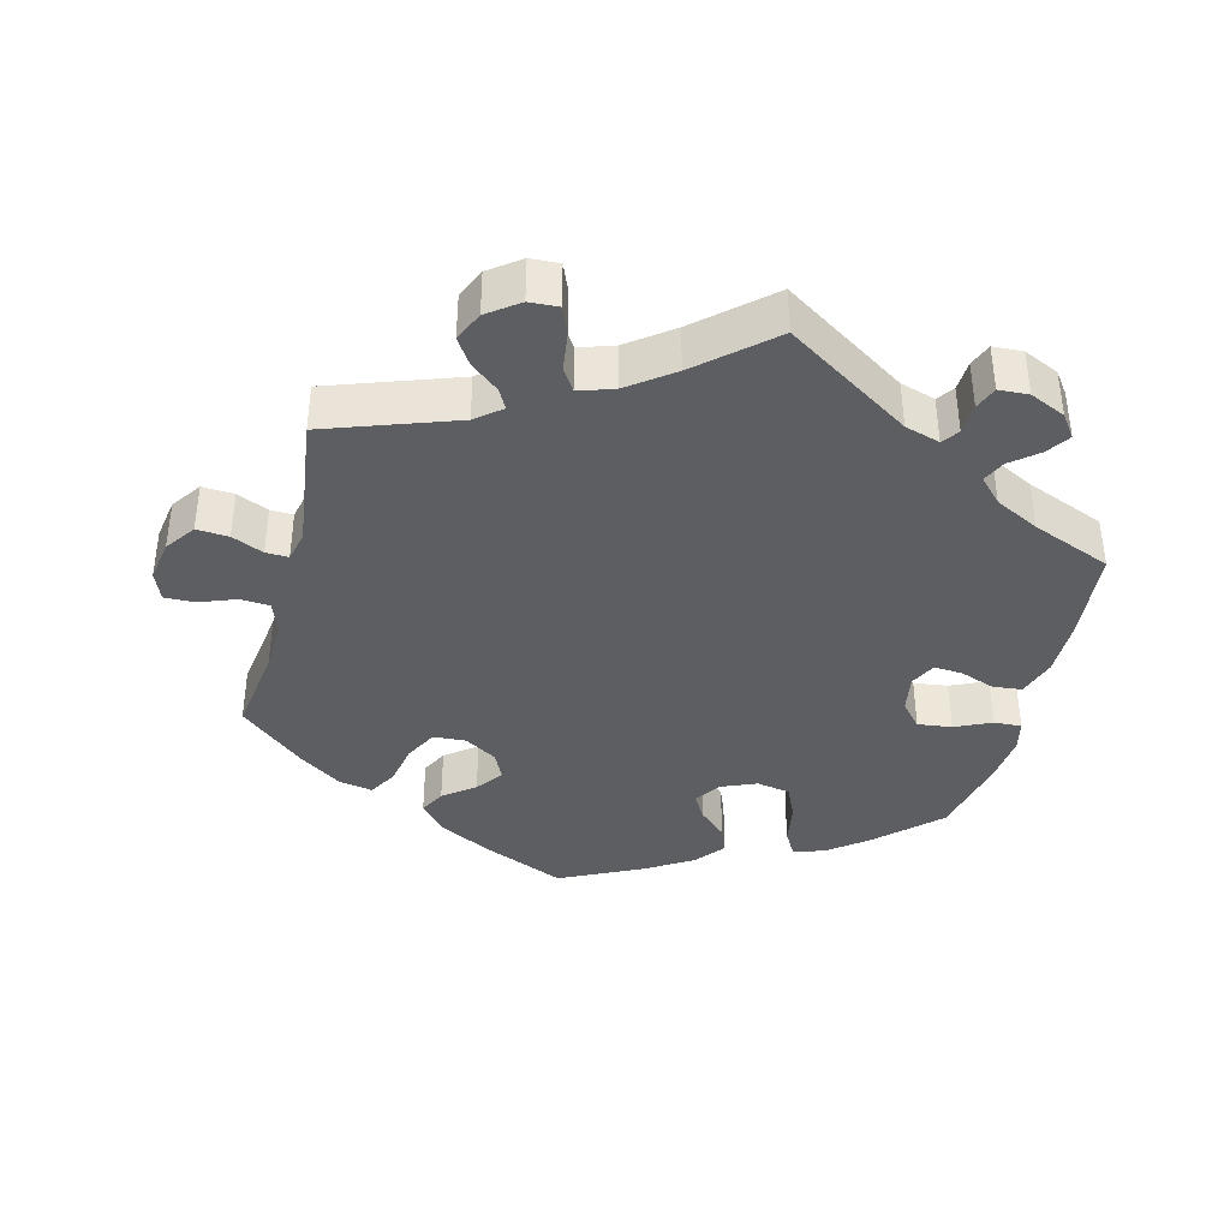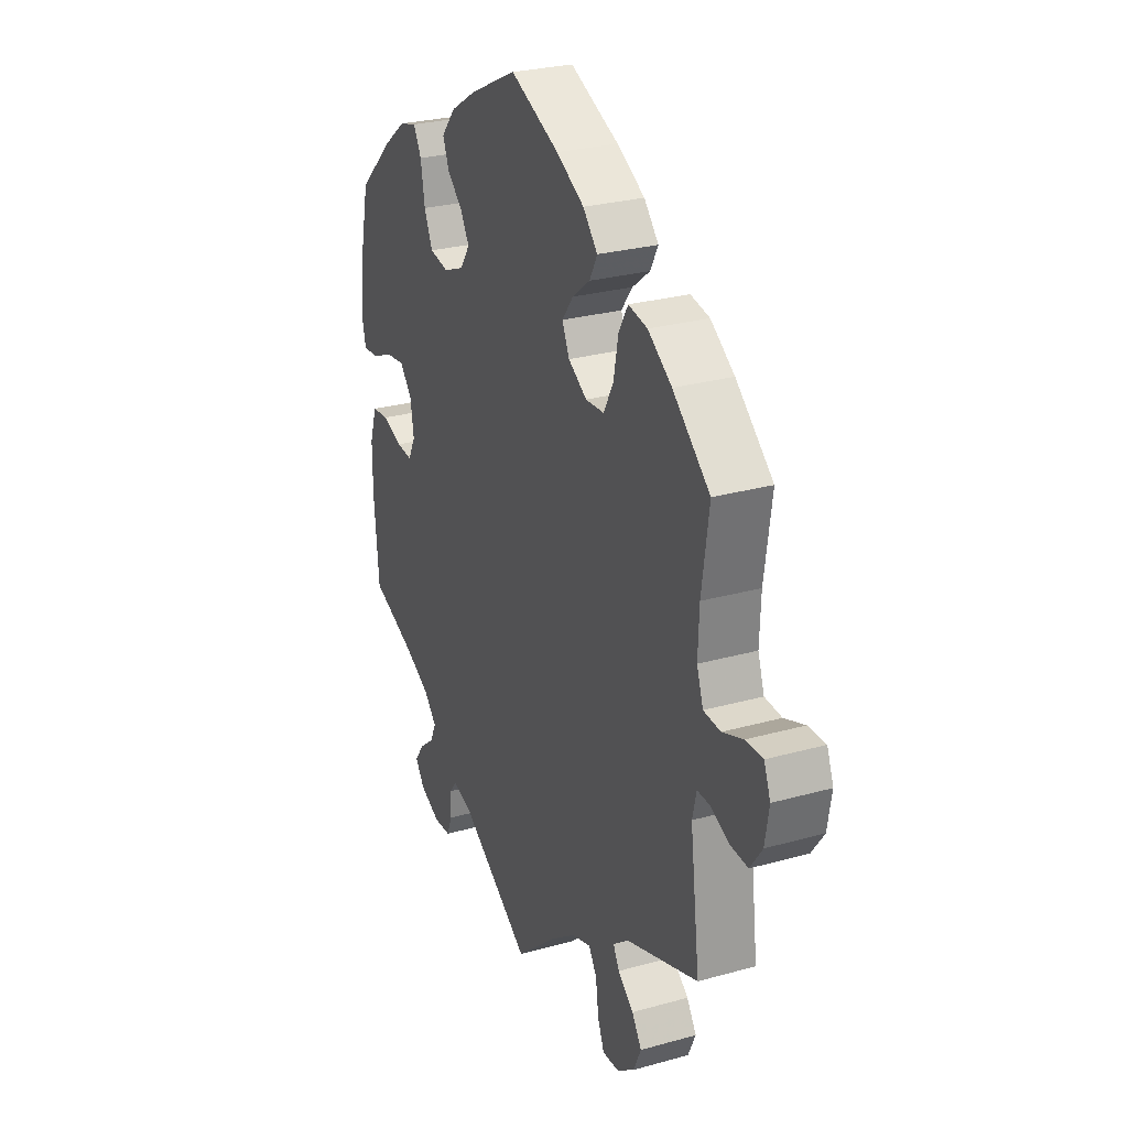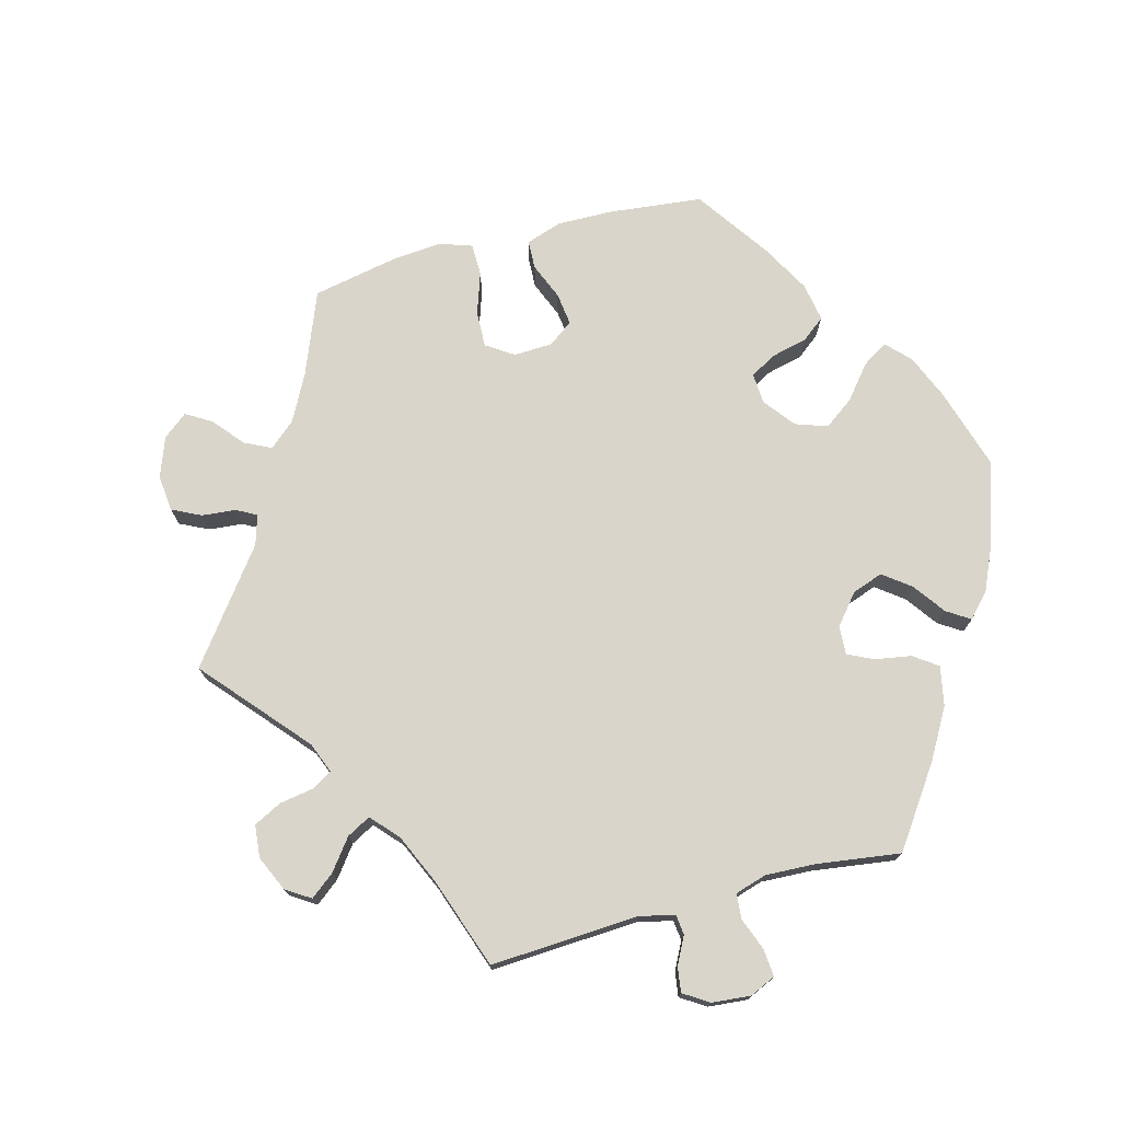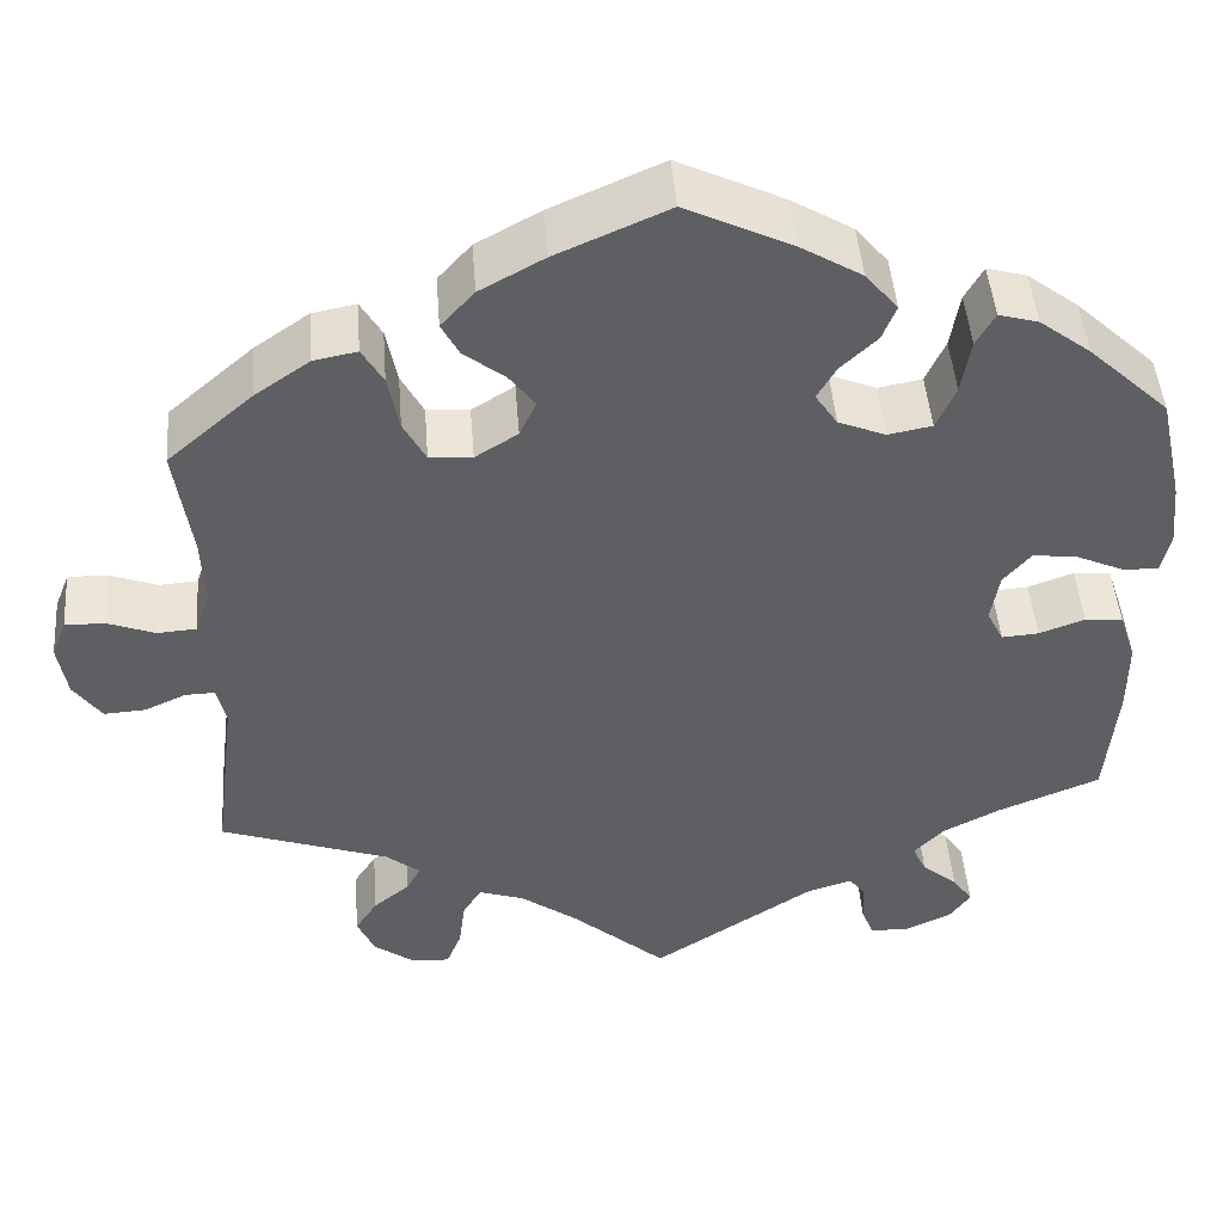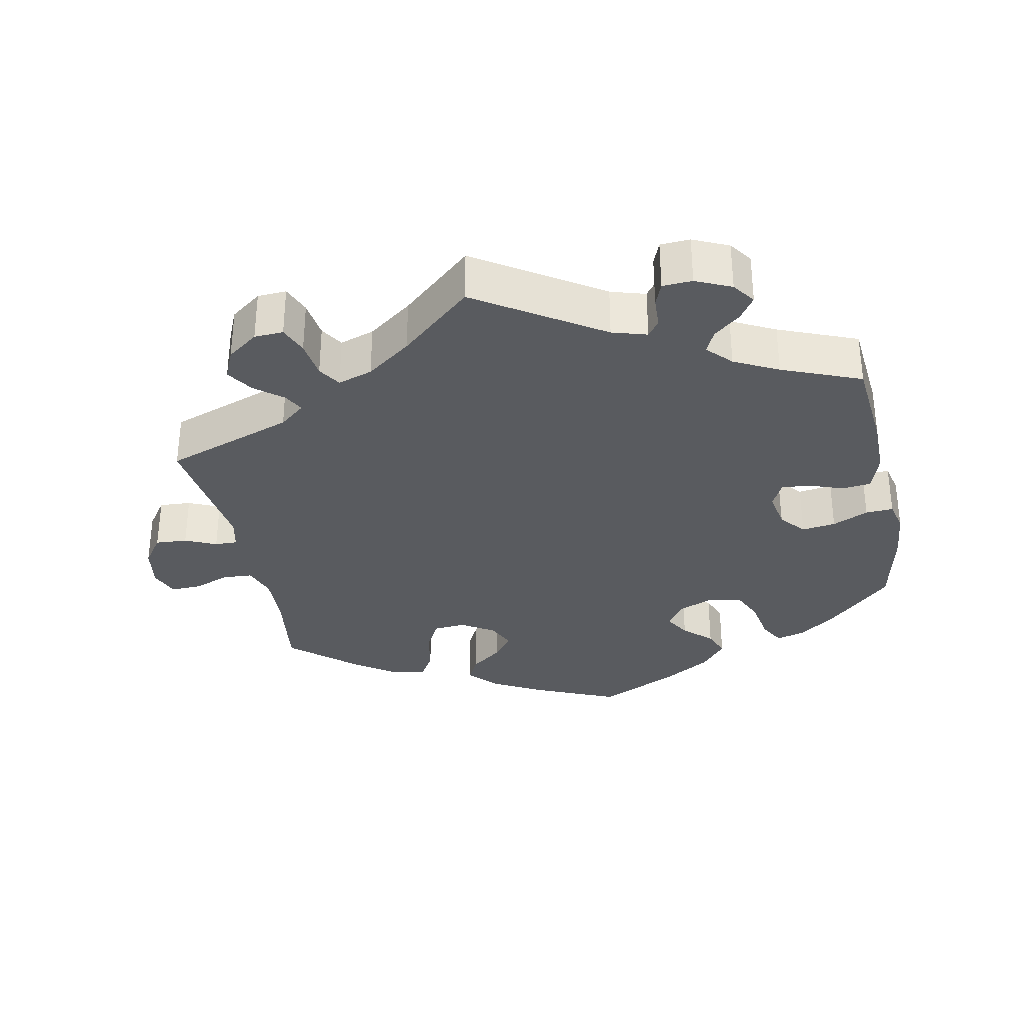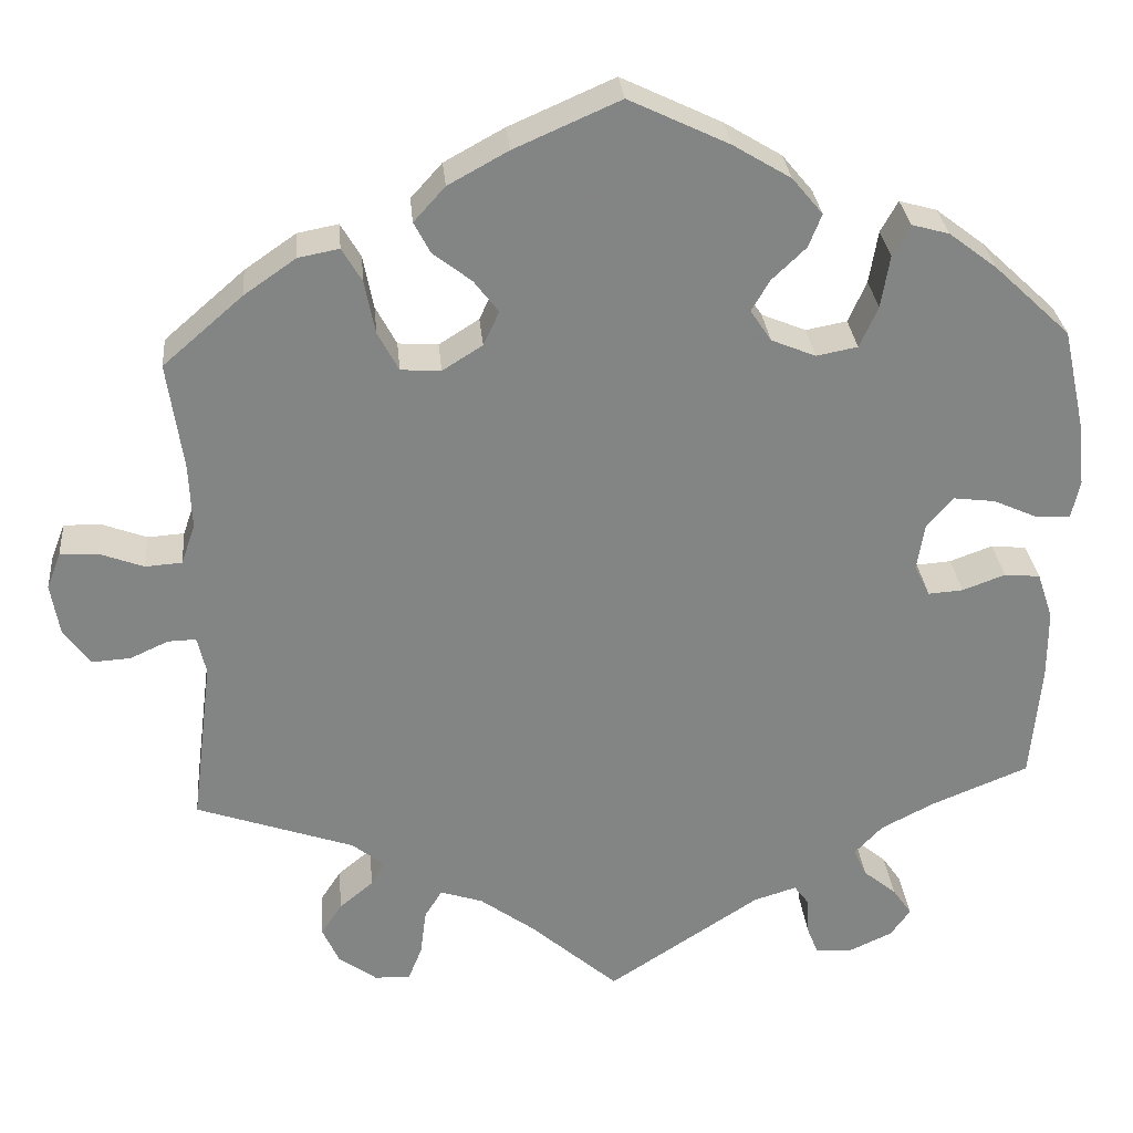
<metadata>
{"format":"obj","ext":"obj","renderer":"f3d","projection":"perspective","resolution":1024,"background":"white","views":[{"elev":-38.8,"azim":165.9,"up":"+Y"},{"elev":27.2,"azim":66.6,"up":"+Z"},{"elev":74.4,"azim":-165.1,"up":"+Y"},{"elev":46.6,"azim":175.6,"up":"+Z"},{"elev":-32.7,"azim":-168.3,"up":"+Y"},{"elev":29.1,"azim":174.9,"up":"+Z"}]}
</metadata>
<code>
v 0.319 0.07 -0.352
v 0.283 0.07 -0.381
v 0.298 0.07 -0.409
v 0.337 0.07 -0.441
v 0.361 0.07 -0.478
v 0.342 0.07 -0.52
v 0.298 0.07 -0.552
v 0.257 0.07 -0.554
v 0.241 0.07 -0.514
v 0.234 0.07 -0.46
v 0.214 0.07 -0.428
v 0.165 0.07 -0.444
v 0.102 0.07 -0.49
v 0.001 0.07 -0.578
v -0.174 0.07 -0.464
v -0.223 0.07 -0.449
v -0.24 0.07 -0.472
v -0.242 0.07 -0.515
v -0.255 0.07 -0.548
v -0.297 0.07 -0.55
v -0.347 0.07 -0.527
v -0.37 0.07 -0.495
v -0.348 0.07 -0.463
v -0.31 0.07 -0.432
v -0.295 0.07 -0.4
v -0.327 0.07 -0.366
v -0.389 0.07 -0.334
v -0.5 0.07 -0.289
v -0.512 0.07 -0.155
v -0.512 0.07 -0.075
v -0.494 0.07 -0.021
v -0.453 0.07 -0.017
v -0.404 0.07 -0.035
v -0.364 0.07 -0.038
v -0.346 0.07 -0.002
v -0.355 0.07 0.052
v -0.385 0.07 0.087
v -0.433 0.07 0.081
v -0.484 0.07 0.058
v -0.523 0.07 0.056
v -0.533 0.07 0.1
v -0.526 0.07 0.17
v -0.5 0.07 0.289
v -0.413 0.07 0.371
v -0.358 0.07 0.413
v -0.315 0.07 0.425
v -0.295 0.07 0.389
v -0.285 0.07 0.329
v -0.264 0.07 0.282
v -0.217 0.07 0.273
v -0.166 0.07 0.294
v -0.142 0.07 0.33
v -0.163 0.07 0.366
v -0.202 0.07 0.403
v -0.217 0.07 0.441
v -0.182 0.07 0.483
v -0.116 0.07 0.523
v -0.001 0.07 0.578
v 0.12 0.07 0.525
v 0.189 0.07 0.487
v 0.225 0.07 0.447
v 0.206 0.07 0.411
v 0.162 0.07 0.377
v 0.134 0.07 0.34
v 0.152 0.07 0.301
v 0.198 0.07 0.272
v 0.244 0.07 0.275
v 0.268 0.07 0.32
v 0.28 0.07 0.381
v 0.303 0.07 0.42
v 0.35 0.07 0.411
v 0.409 0.07 0.37
v 0.501 0.07 0.29
v 0.483 0.07 0.166
v 0.48 0.07 0.092
v 0.496 0.07 0.046
v 0.538 0.07 0.043
v 0.589 0.07 0.062
v 0.632 0.07 0.063
v 0.648 0.07 0.022
v 0.638 0.07 -0.037
v 0.608 0.07 -0.079
v 0.563 0.07 -0.076
v 0.519 0.07 -0.056
v 0.487 0.07 -0.055
v 0.477 0.07 -0.098
v 0.501 0.07 -0.289
v 0.319 0 -0.352
v 0.283 0 -0.381
v 0.298 0 -0.409
v 0.337 0 -0.441
v 0.361 0 -0.478
v 0.342 0 -0.52
v 0.298 0 -0.552
v 0.257 0 -0.554
v 0.241 0 -0.514
v 0.234 0 -0.46
v 0.214 0 -0.428
v 0.165 0 -0.444
v 0.102 0 -0.49
v 0.001 0 -0.578
v -0.174 0 -0.464
v -0.223 0 -0.449
v -0.24 0 -0.472
v -0.242 0 -0.515
v -0.255 0 -0.548
v -0.297 0 -0.55
v -0.347 0 -0.527
v -0.37 0 -0.495
v -0.348 0 -0.463
v -0.31 0 -0.432
v -0.295 0 -0.4
v -0.327 0 -0.366
v -0.389 0 -0.334
v -0.5 0 -0.289
v -0.512 0 -0.155
v -0.512 0 -0.075
v -0.494 0 -0.021
v -0.453 0 -0.017
v -0.404 0 -0.035
v -0.364 0 -0.038
v -0.346 0 -0.002
v -0.355 0 0.052
v -0.385 0 0.087
v -0.433 0 0.081
v -0.484 0 0.058
v -0.523 0 0.056
v -0.533 0 0.1
v -0.526 0 0.17
v -0.5 0 0.289
v -0.413 0 0.371
v -0.358 0 0.413
v -0.315 0 0.425
v -0.295 0 0.389
v -0.285 0 0.329
v -0.264 0 0.282
v -0.217 0 0.273
v -0.166 0 0.294
v -0.142 0 0.33
v -0.163 0 0.366
v -0.202 0 0.403
v -0.217 0 0.441
v -0.182 0 0.483
v -0.116 0 0.523
v -0.001 0 0.578
v 0.12 0 0.525
v 0.189 0 0.487
v 0.225 0 0.447
v 0.206 0 0.411
v 0.162 0 0.377
v 0.134 0 0.34
v 0.152 0 0.301
v 0.198 0 0.272
v 0.244 0 0.275
v 0.268 0 0.32
v 0.28 0 0.381
v 0.303 0 0.42
v 0.35 0 0.411
v 0.409 0 0.37
v 0.501 0 0.29
v 0.483 0 0.166
v 0.48 0 0.092
v 0.496 0 0.046
v 0.538 0 0.043
v 0.589 0 0.062
v 0.632 0 0.063
v 0.648 0 0.022
v 0.638 0 -0.037
v 0.608 0 -0.079
v 0.563 0 -0.076
v 0.519 0 -0.056
v 0.487 0 -0.055
v 0.477 0 -0.098
v 0.501 0 -0.289
f 86 87 1
f 85 86 1 2
f 81 82 83 84
f 81 84 85
f 80 81 85
f 77 78 79 80
f 76 77 80 85
f 75 76 85 2
f 71 72 73 74
f 71 74 75 2
f 68 69 70 71
f 67 68 71 2
f 60 61 62 63
f 60 63 64
f 59 60 64
f 58 59 64
f 57 58 64 65
f 53 54 55 56
f 52 53 56 57
f 45 46 47 48
f 45 48 49
f 44 45 49
f 43 44 49
f 42 43 49 50
f 38 39 40 41
f 37 38 41 42
f 30 31 32 33
f 30 33 34
f 27 28 29 30
f 26 27 30 34
f 25 26 34 35
f 21 22 23 24
f 21 24 25
f 20 21 25
f 17 18 19 20
f 17 20 25
f 16 17 25 35
f 13 14 15
f 12 13 15 16
f 11 12 16 35
f 7 8 9 10
f 7 10 11
f 6 7 11
f 3 4 5 6
f 2 3 6 11
f 66 67 2 11
f 52 57 65
f 51 52 65 66
f 50 51 66 11
f 37 42 50
f 36 37 50 11
f 11 35 36
f 88 174 173
f 89 88 173 172
f 171 170 169 168
f 172 171 168
f 172 168 167
f 167 166 165 164
f 172 167 164 163
f 89 172 163 162
f 161 160 159 158
f 89 162 161 158
f 158 157 156 155
f 89 158 155 154
f 150 149 148 147
f 151 150 147
f 151 147 146
f 151 146 145
f 152 151 145 144
f 143 142 141 140
f 144 143 140 139
f 135 134 133 132
f 136 135 132
f 136 132 131
f 136 131 130
f 137 136 130 129
f 128 127 126 125
f 129 128 125 124
f 120 119 118 117
f 121 120 117
f 117 116 115 114
f 121 117 114 113
f 122 121 113 112
f 111 110 109 108
f 112 111 108
f 112 108 107
f 107 106 105 104
f 112 107 104
f 122 112 104 103
f 102 101 100
f 103 102 100 99
f 122 103 99 98
f 97 96 95 94
f 98 97 94
f 98 94 93
f 93 92 91 90
f 98 93 90 89
f 98 89 154 153
f 152 144 139
f 153 152 139 138
f 98 153 138 137
f 137 129 124
f 98 137 124 123
f 123 122 98
f 1 88 89 2
f 2 89 90 3
f 3 90 91 4
f 4 91 92 5
f 5 92 93 6
f 6 93 94 7
f 7 94 95 8
f 8 95 96 9
f 9 96 97 10
f 10 97 98 11
f 11 98 99 12
f 12 99 100 13
f 13 100 101 14
f 14 101 102 15
f 15 102 103 16
f 16 103 104 17
f 17 104 105 18
f 18 105 106 19
f 19 106 107 20
f 20 107 108 21
f 21 108 109 22
f 22 109 110 23
f 23 110 111 24
f 24 111 112 25
f 25 112 113 26
f 26 113 114 27
f 27 114 115 28
f 28 115 116 29
f 29 116 117 30
f 30 117 118 31
f 31 118 119 32
f 32 119 120 33
f 33 120 121 34
f 34 121 122 35
f 35 122 123 36
f 36 123 124 37
f 37 124 125 38
f 38 125 126 39
f 39 126 127 40
f 40 127 128 41
f 41 128 129 42
f 42 129 130 43
f 43 130 131 44
f 44 131 132 45
f 45 132 133 46
f 46 133 134 47
f 47 134 135 48
f 48 135 136 49
f 49 136 137 50
f 50 137 138 51
f 51 138 139 52
f 52 139 140 53
f 53 140 141 54
f 54 141 142 55
f 55 142 143 56
f 56 143 144 57
f 57 144 145 58
f 58 145 146 59
f 59 146 147 60
f 60 147 148 61
f 61 148 149 62
f 62 149 150 63
f 63 150 151 64
f 64 151 152 65
f 65 152 153 66
f 66 153 154 67
f 67 154 155 68
f 68 155 156 69
f 69 156 157 70
f 70 157 158 71
f 71 158 159 72
f 72 159 160 73
f 73 160 161 74
f 74 161 162 75
f 75 162 163 76
f 76 163 164 77
f 77 164 165 78
f 78 165 166 79
f 79 166 167 80
f 80 167 168 81
f 81 168 169 82
f 82 169 170 83
f 83 170 171 84
f 84 171 172 85
f 85 172 173 86
f 86 173 174 87
f 87 174 88 1

</code>
